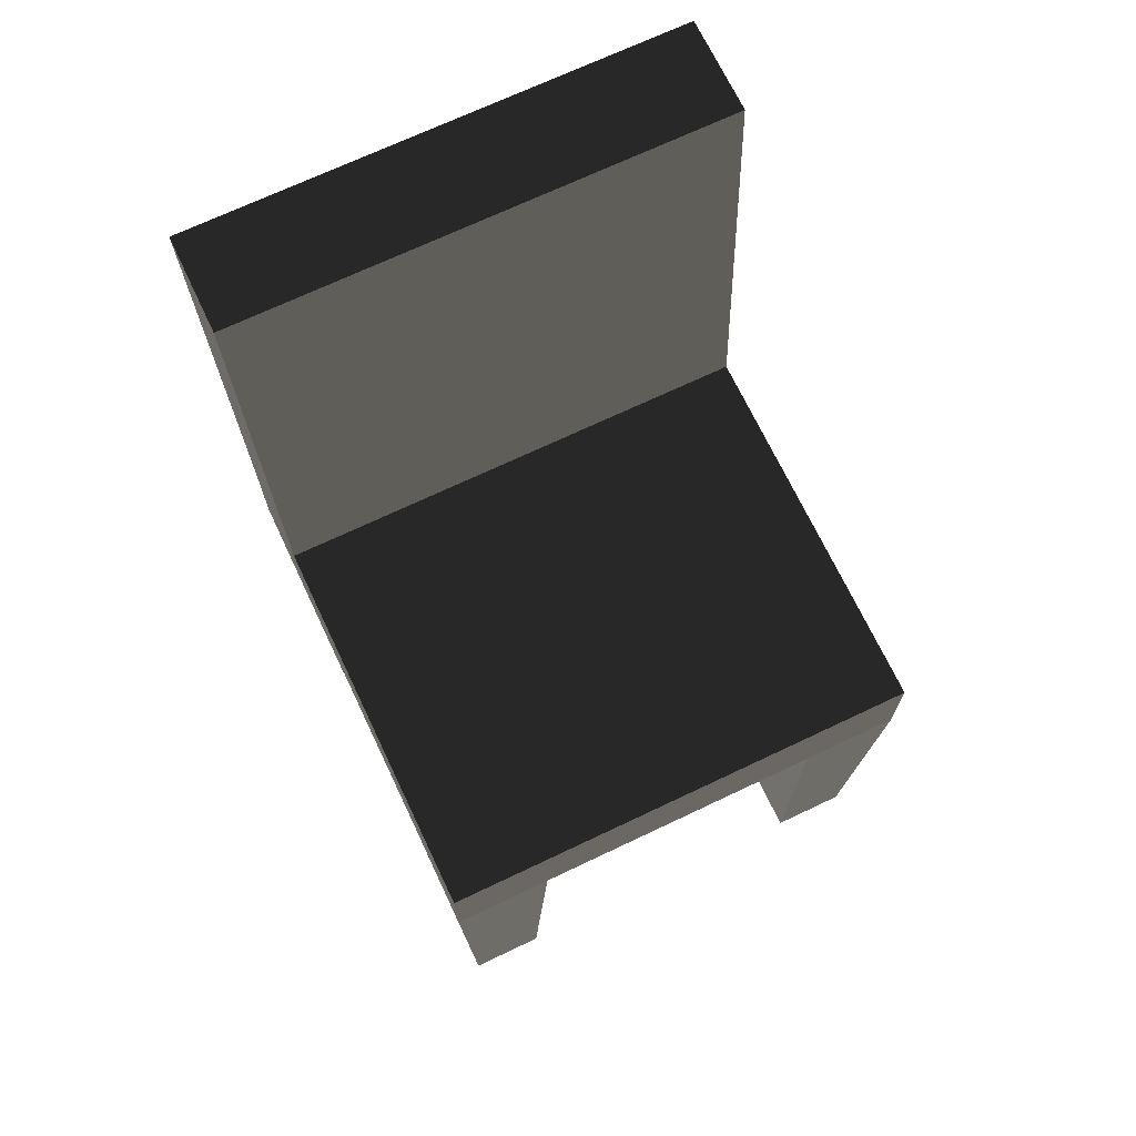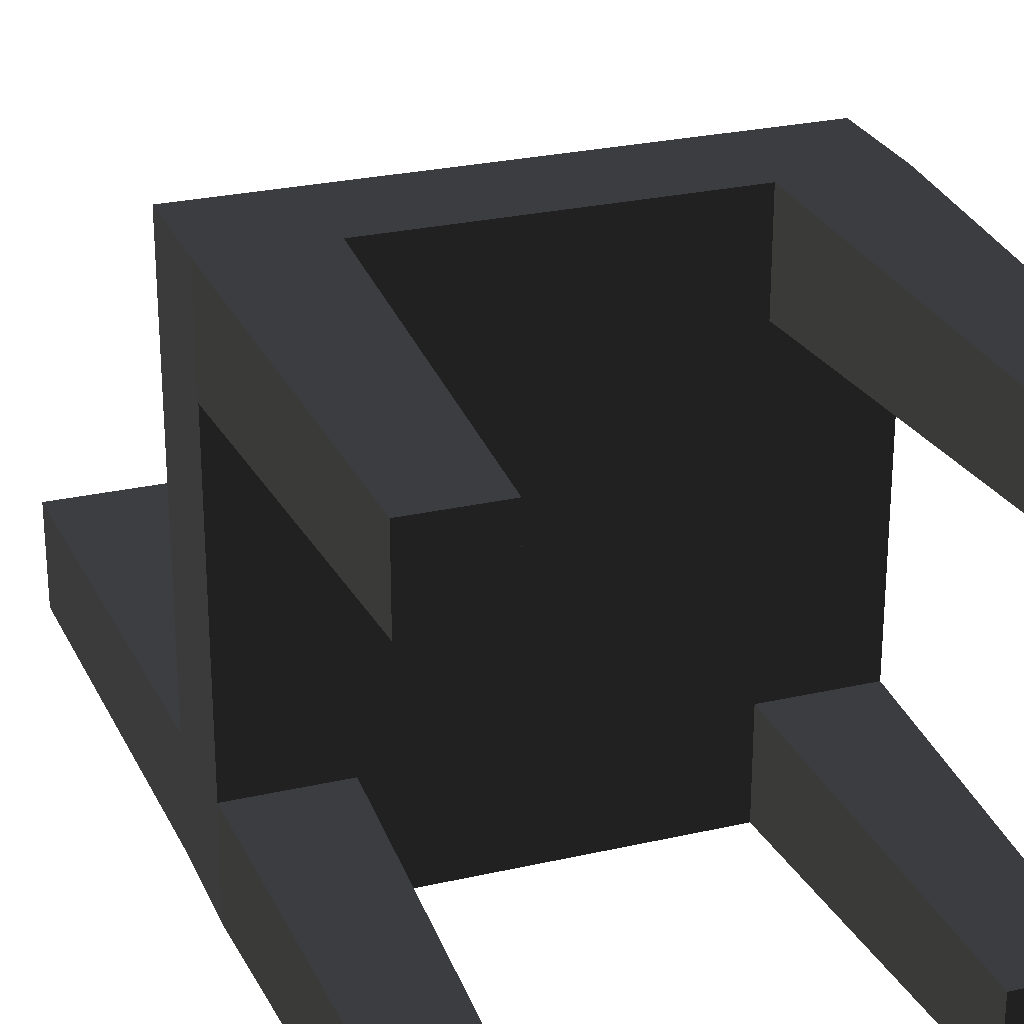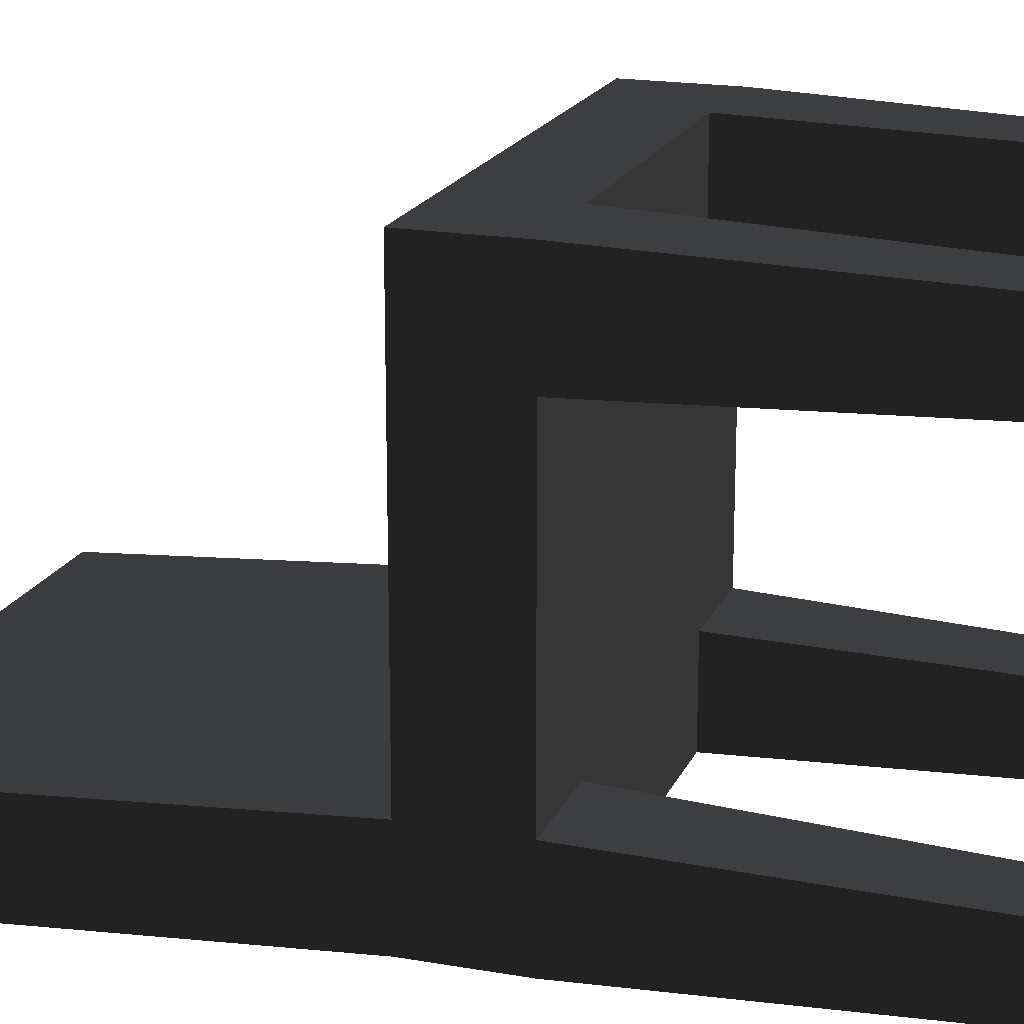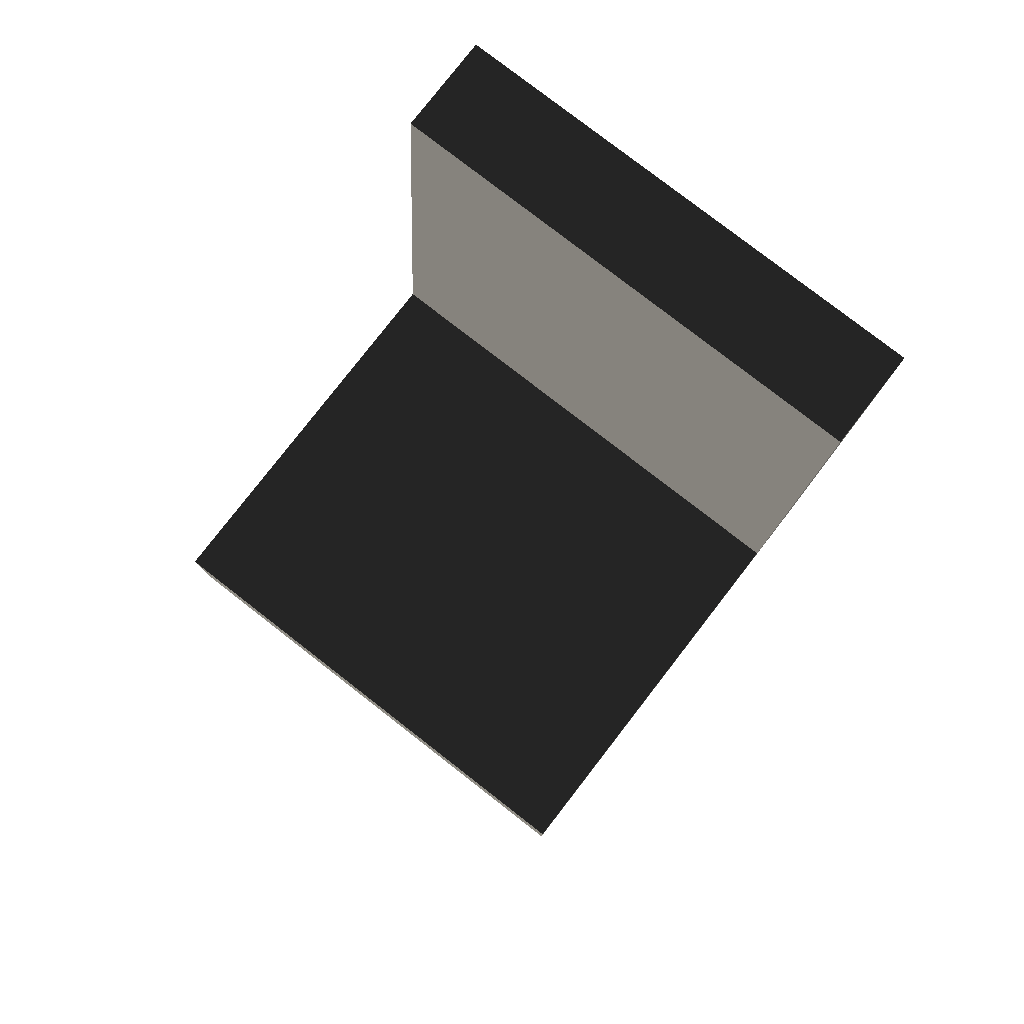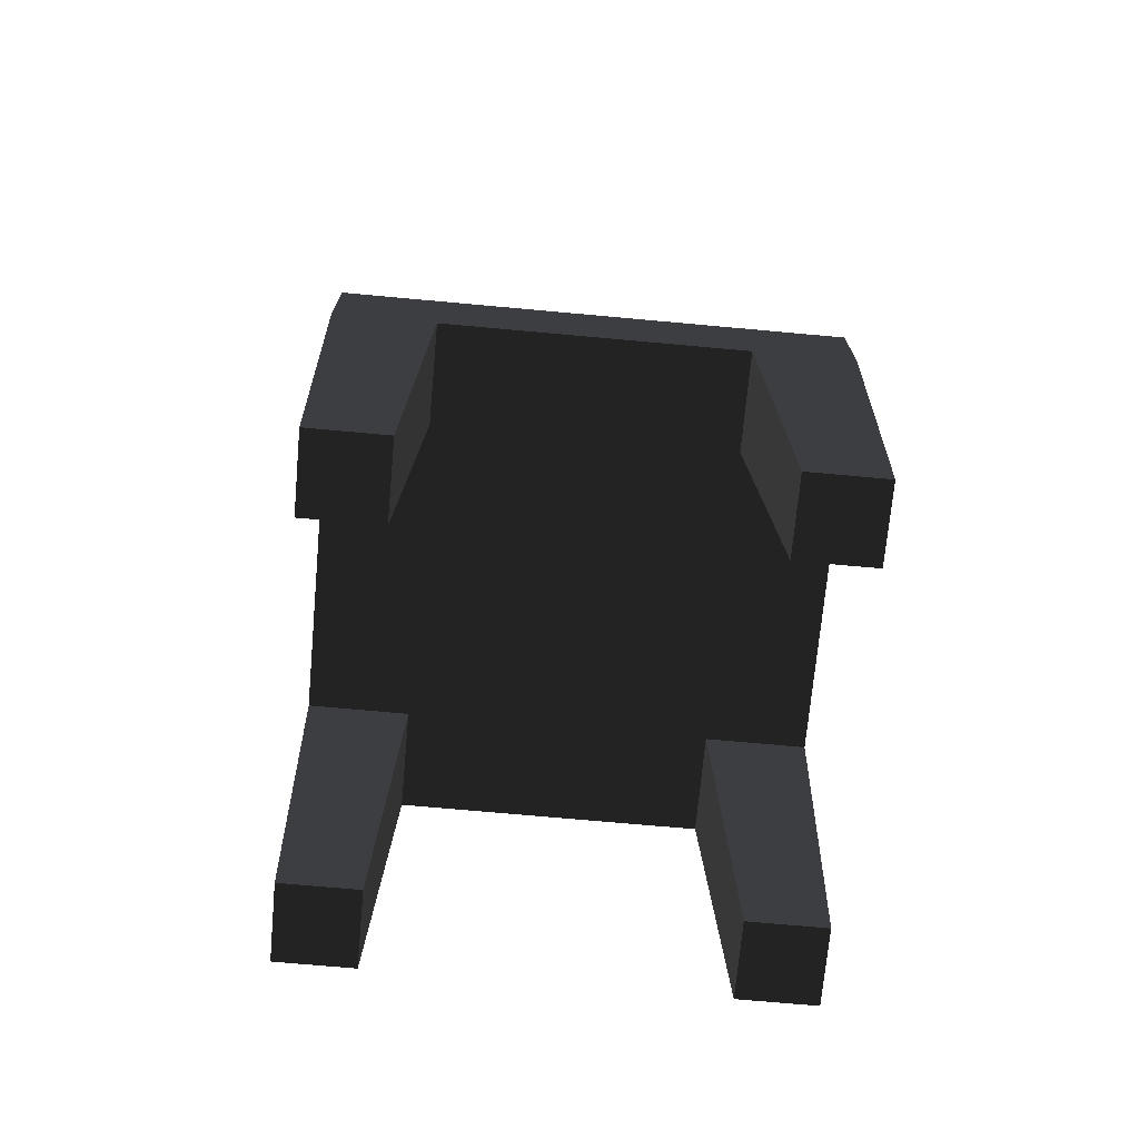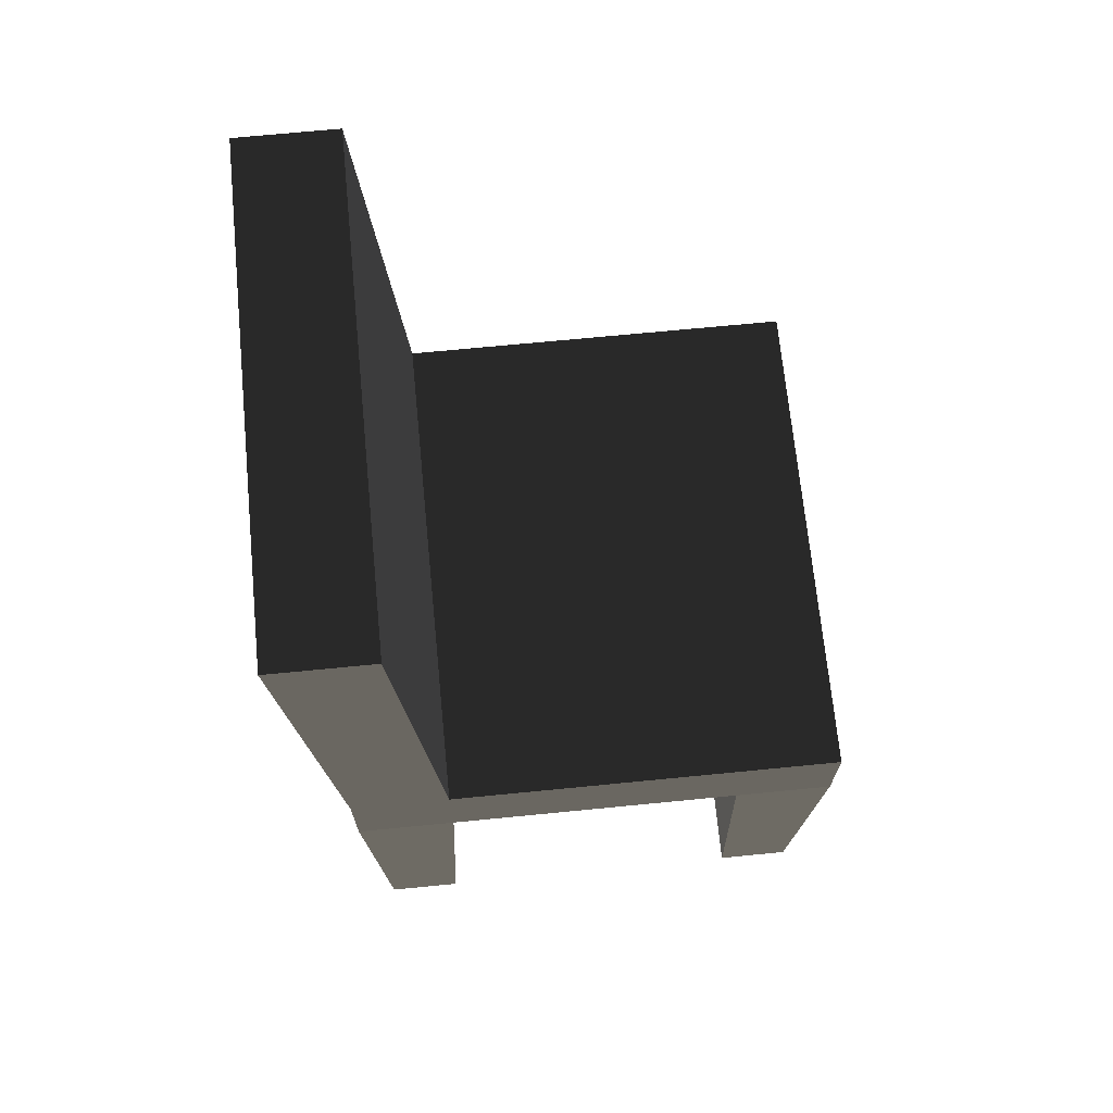
<metadata>
{"format":"obj","ext":"obj","renderer":"f3d","projection":"perspective","resolution":1024,"background":"white","views":[{"elev":70.4,"azim":-25.4,"up":"+Y"},{"elev":26.4,"azim":-19.8,"up":"+Z"},{"elev":18.8,"azim":-71.5,"up":"+Z"},{"elev":79.5,"azim":37.8,"up":"+Y"},{"elev":-71.5,"azim":-5.2,"up":"+Y"},{"elev":69.7,"azim":-95.6,"up":"+Y"}]}
</metadata>
<code>
g default
v -6.375 0.7 1.675
v -5.625 0.7 1.675
v -6.375 1.4 1.625
v -5.625 1.4 1.625
v -6.375 1.4 1.475
v -5.625 1.4 1.475
v -6.375 0.7 1.525
v -5.625 0.7 1.525
v -6.375 0.55 2.275
v -5.625 0.55 2.275
v -6.375 0.7 2.275
v -5.625 0.7 2.275
v -6.375 0.7 1.525
v -5.625 0.7 1.525
v -6.375 0.55 1.525
v -5.625 0.55 1.525
v -6.356 0 1.656
v -6.244 0 1.656
v -6.375 0.55 1.675
v -6.225 0.55 1.675
v -6.375 0.55 1.525
v -6.225 0.55 1.525
v -6.356 0 1.544
v -6.244 0 1.544
v -5.756 0 1.656
v -5.644 0 1.656
v -5.775 0.55 1.675
v -5.625 0.55 1.675
v -5.775 0.55 1.525
v -5.625 0.55 1.525
v -5.756 0 1.544
v -5.644 0 1.544
v -6.356 0 2.256
v -6.244 0 2.256
v -6.375 0.55 2.275
v -6.225 0.55 2.275
v -6.375 0.55 2.125
v -6.225 0.55 2.125
v -6.356 0 2.144
v -6.244 0 2.144
v -5.756 0 2.256
v -5.644 0 2.256
v -5.775 0.55 2.275
v -5.625 0.55 2.275
v -5.775 0.55 2.125
v -5.625 0.55 2.125
v -5.756 0 2.144
v -5.644 0 2.144
g Props_Chair_Geo:pCube72
f 1 3 4 2
f 3 5 6 4
f 5 7 8 6
f 7 1 2 8
f 2 4 6 8
f 7 5 3 1
f 9 11 12 10
f 11 13 14 12
f 13 15 16 14
f 15 9 10 16
f 10 12 14 16
f 15 13 11 9
f 17 19 20 18
f 19 21 22 20
f 21 23 24 22
f 23 17 18 24
f 18 20 22 24
f 23 21 19 17
f 25 27 28 26
f 27 29 30 28
f 29 31 32 30
f 31 25 26 32
f 26 28 30 32
f 31 29 27 25
f 33 35 36 34
f 35 37 38 36
f 37 39 40 38
f 39 33 34 40
f 34 36 38 40
f 39 37 35 33
f 41 43 44 42
f 43 45 46 44
f 45 47 48 46
f 47 41 42 48
f 42 44 46 48
f 47 45 43 41

</code>
